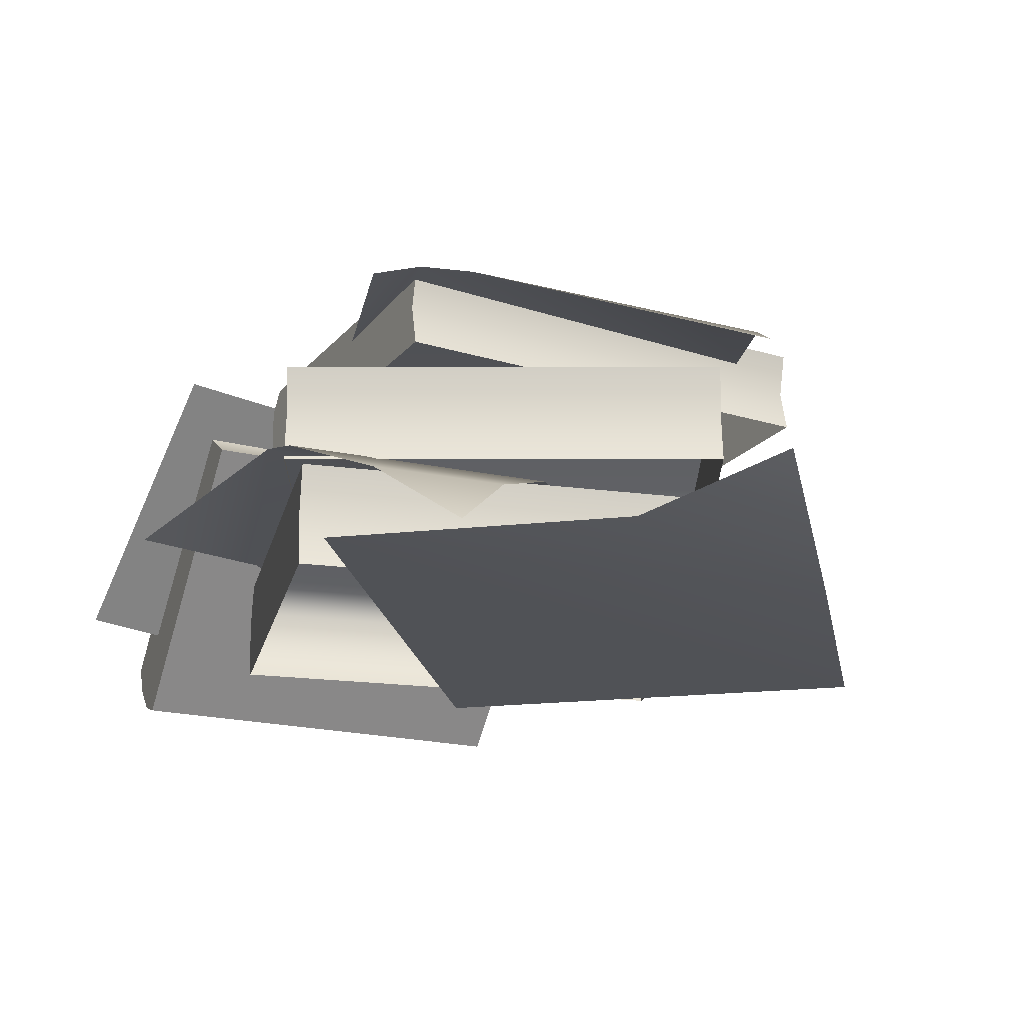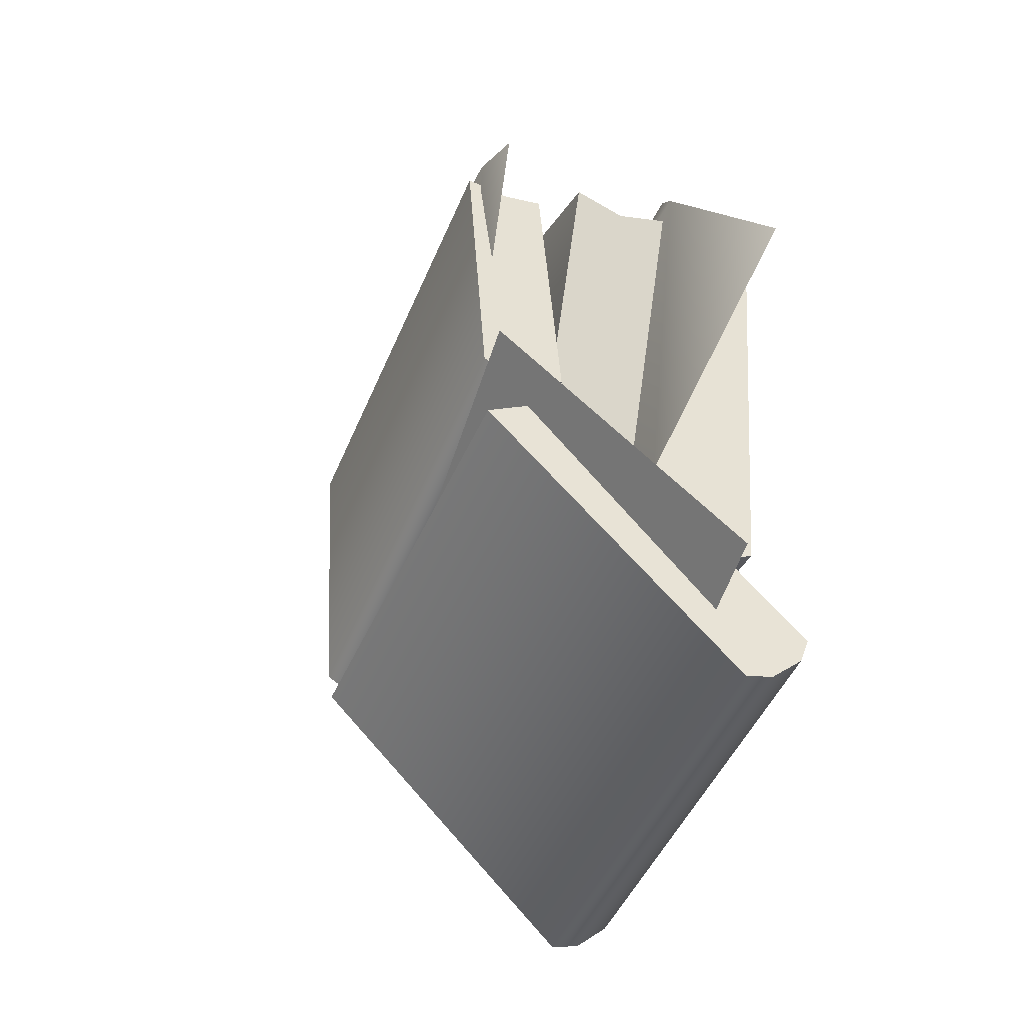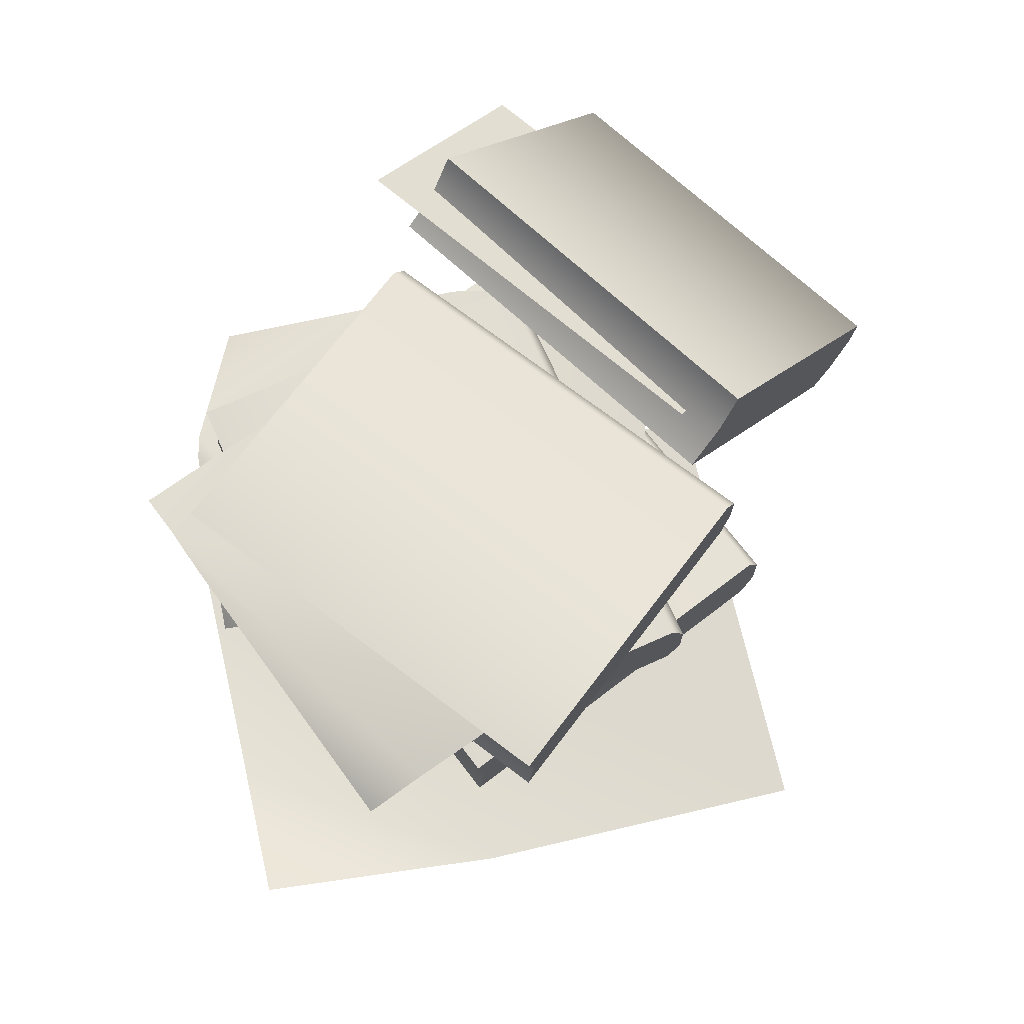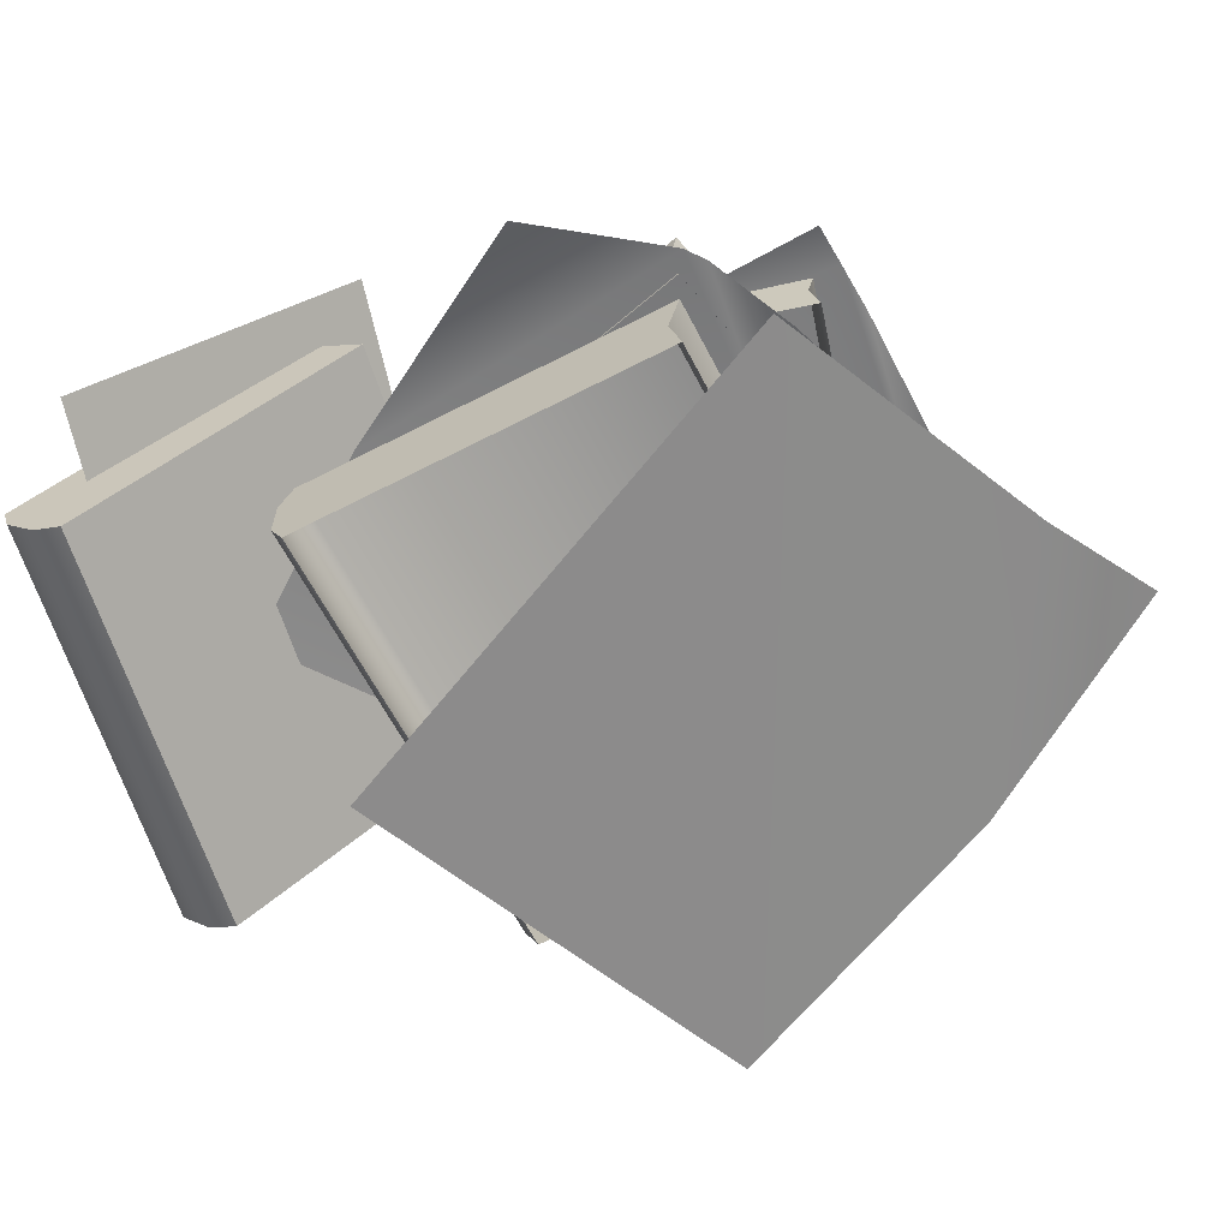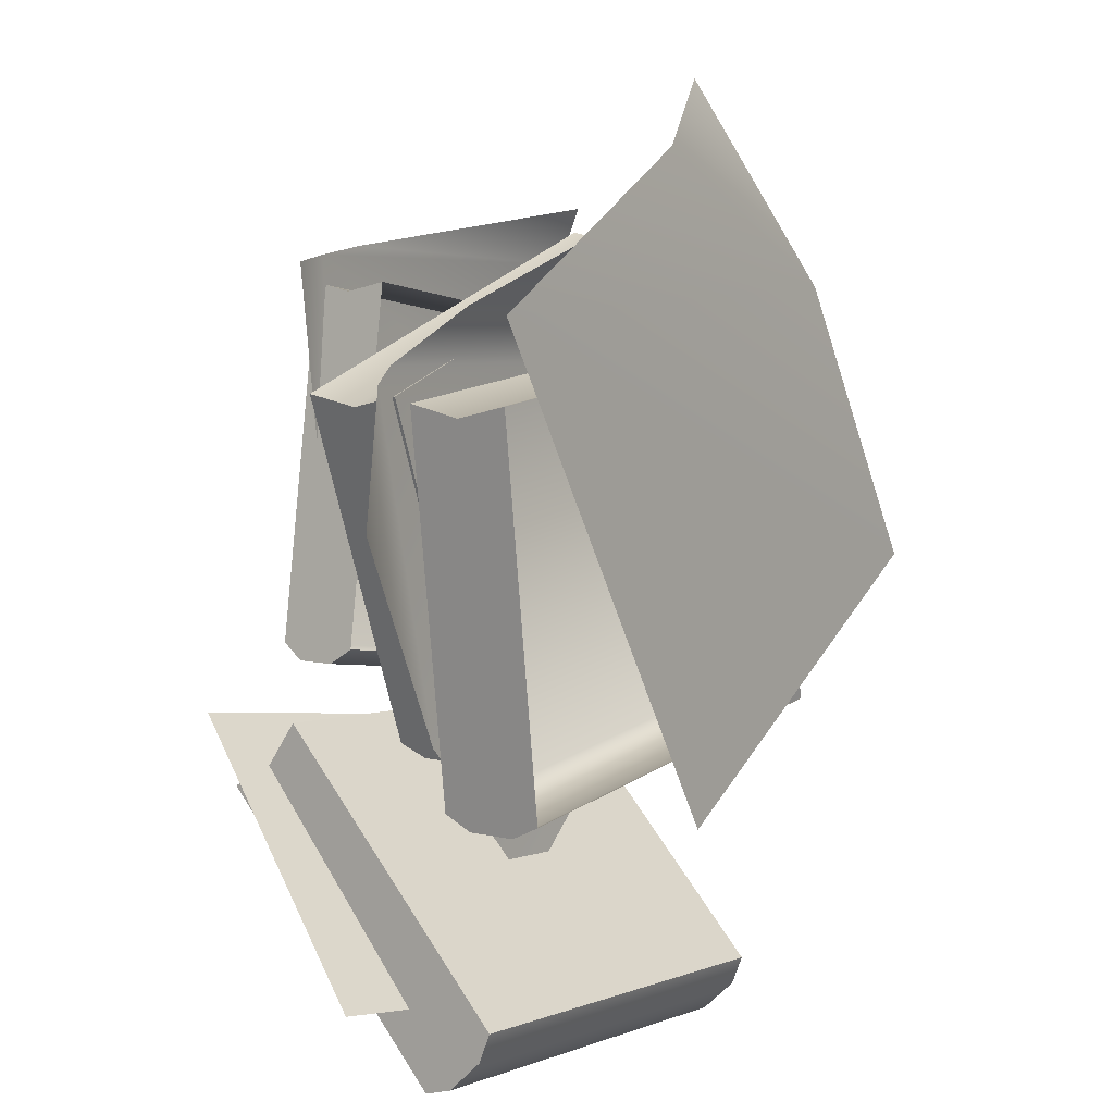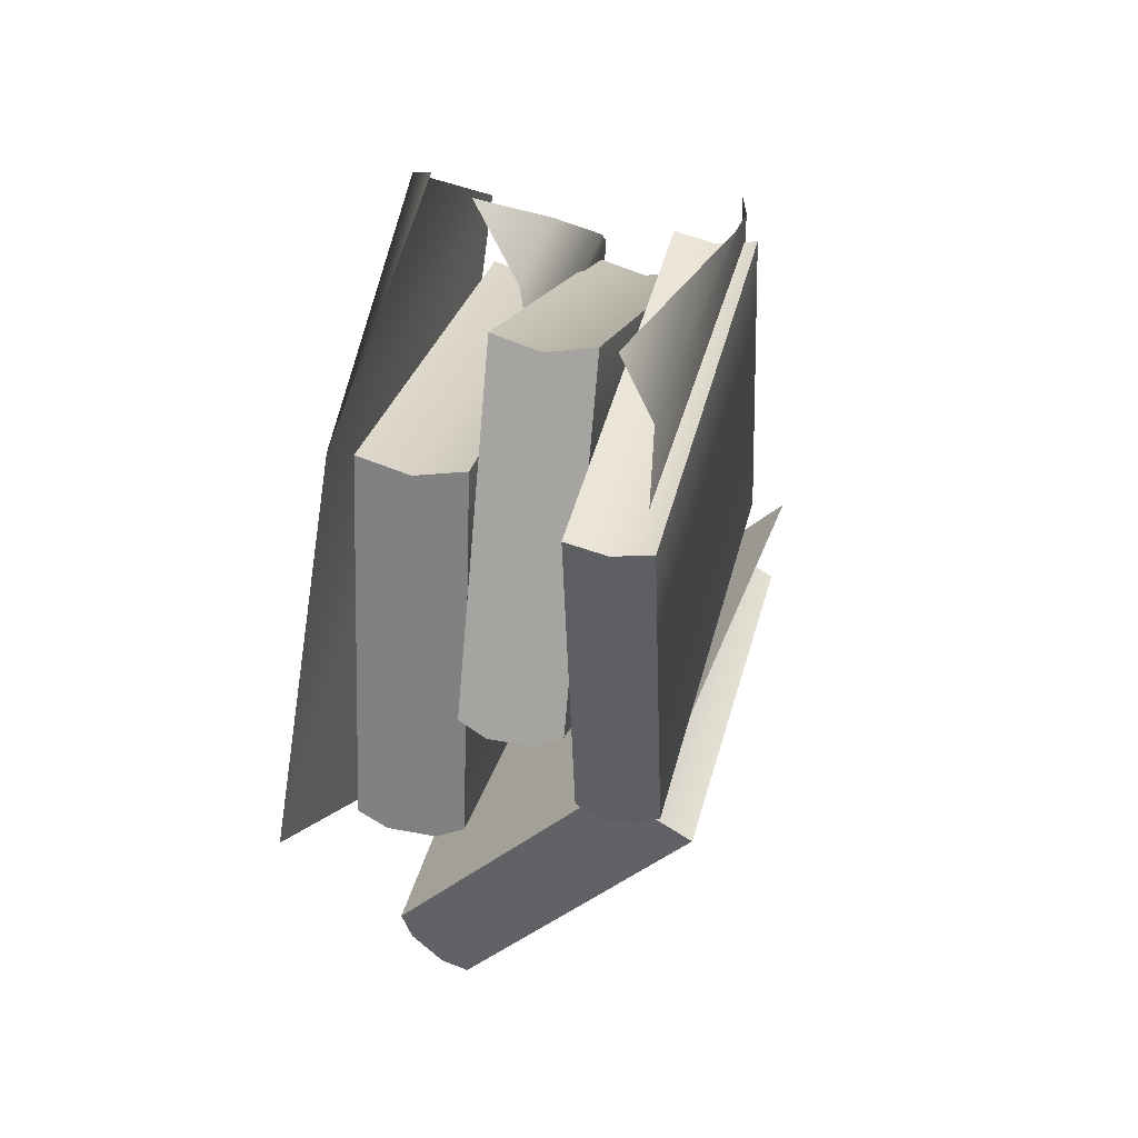
<metadata>
{"format":"obj","ext":"obj","renderer":"f3d","projection":"perspective","resolution":1024,"background":"white","views":[{"elev":-21.1,"azim":-20.4,"up":"+Y"},{"elev":-44.3,"azim":-113.0,"up":"+Z"},{"elev":71.8,"azim":45.5,"up":"+Y"},{"elev":-64.0,"azim":-69.6,"up":"+Y"},{"elev":6.1,"azim":-53.8,"up":"+Z"},{"elev":36.5,"azim":104.3,"up":"+Z"}]}
</metadata>
<code>
v 0.05834 0.03435 0.2695
v -0.01393 0.0009962 0.2278
v 0.1374 0.0009962 0.1527
v -0.1604 0.0009962 0.1385
v 0.2384 0.0009962 -0.01309
v 0.01503 0.0009962 -0.1492
v 0.1259 0.06126 -0.08948
v 0.1269 0.04545 -0.0976
v 0.09975 0.03135 0.1197
v 0.09889 0.06126 0.1265
v 0.1269 0.01782 -0.0976
v 0.1259 0.0009962 -0.08948
v 0.09889 0.0009962 0.1265
v -0.1612 0.03135 0.08704
v -0.134 0.04545 -0.1302
v -0.135 0.06126 -0.1221
v -0.162 0.06126 0.09391
v -0.134 0.01782 -0.1302
v -0.135 0.000996 -0.1221
v -0.162 0.000996 0.09391
v 0.1259 0.06126 -0.08948
v 0.09889 0.06126 0.1265
v -0.162 0.06126 0.09391
v -0.135 0.06126 -0.1221
v -0.134 0.04545 -0.1302
v 0.1269 0.04545 -0.0976
v -0.134 0.01782 -0.1302
v 0.1269 0.01782 -0.0976
v -0.135 0.000996 -0.1221
v 0.1259 0.0009962 -0.08948
v -0.162 0.06126 0.09391
v 0.09889 0.06126 0.1265
v 0.09975 0.03135 0.1197
v -0.1612 0.03135 0.08704
v 0.09889 0.0009962 0.1265
v -0.162 0.000996 0.09391
v 0.1308 0.1183 -0.008823
v 0.1335 0.1033 -0.01608
v 0.06147 0.08998 0.1782
v 0.05919 0.1183 0.1843
v 0.1335 0.07718 -0.01608
v 0.1308 0.06126 -0.008823
v 0.05919 0.06126 0.1843
v -0.1718 0.08998 0.09161
v -0.09971 0.1033 -0.1026
v -0.1024 0.1183 -0.09537
v -0.1741 0.1183 0.09774
v -0.09971 0.07718 -0.1026
v -0.1024 0.06126 -0.09537
v -0.1741 0.06126 0.09774
v 0.1308 0.1183 -0.008823
v 0.05919 0.1183 0.1843
v -0.1741 0.1183 0.09774
v -0.1024 0.1183 -0.09537
v -0.09971 0.1033 -0.1026
v 0.1335 0.1033 -0.01608
v -0.09971 0.07718 -0.1026
v 0.1335 0.07718 -0.01608
v -0.1024 0.06126 -0.09537
v 0.1308 0.06126 -0.008823
v -0.1741 0.1183 0.09774
v 0.05919 0.1183 0.1843
v 0.06147 0.08998 0.1782
v -0.1718 0.08998 0.09161
v 0.05919 0.06126 0.1843
v -0.1741 0.06126 0.09774
v 0.1066 0.1183 -0.0755
v 0.1342 0.1417 0.1137
v 0.1066 0.1652 -0.0755
v 0.1053 0.1529 -0.08421
v 0.1053 0.1314 -0.08421
v 0.1349 0.1652 0.1188
v 0.1349 0.1183 0.1188
v -0.1438 0.1183 -0.03902
v -0.145 0.1314 -0.04773
v -0.145 0.1529 -0.04773
v -0.1438 0.1652 -0.03902
v -0.1162 0.1417 0.1502
v -0.1154 0.1652 0.1553
v -0.1154 0.1183 0.1553
v -0.1438 0.1652 -0.03902
v 0.1066 0.1652 -0.0755
v 0.1349 0.1652 0.1188
v -0.1154 0.1652 0.1553
v 0.1053 0.1529 -0.08421
v -0.145 0.1529 -0.04773
v 0.1053 0.1314 -0.08421
v -0.145 0.1314 -0.04773
v 0.1066 0.1183 -0.0755
v -0.1438 0.1183 -0.03902
v -0.1162 0.1417 0.1502
v -0.1154 0.1652 0.1553
v 0.1349 0.1652 0.1188
v 0.1342 0.1417 0.1137
v -0.1154 0.1183 0.1553
v 0.1349 0.1183 0.1188
v 0.05762 0.03877 -0.2695
v 0.05789 0.02328 -0.2649
v 0.06577 0.1513 -0.1128
v 0.06496 0.1753 -0.127
v 0.05885 0.005168 -0.2476
v 0.05971 -0.0007336 -0.2317
v 0.06705 0.1358 -0.08923
v -0.1724 0.1509 -0.1
v -0.1803 0.02281 -0.2522
v -0.1805 0.0383 -0.2567
v -0.1732 0.1748 -0.1142
v -0.1793 0.004702 -0.2349
v -0.1785 -0.001199 -0.219
v -0.1711 0.1353 -0.07651
v 0.05762 0.03877 -0.2695
v 0.06496 0.1753 -0.127
v -0.1732 0.1748 -0.1142
v -0.1805 0.0383 -0.2567
v -0.1803 0.02281 -0.2522
v 0.05789 0.02328 -0.2649
v -0.1793 0.004702 -0.2349
v 0.05885 0.005168 -0.2476
v -0.1732 0.1748 -0.1142
v 0.06496 0.1753 -0.127
v 0.06577 0.1513 -0.1128
v -0.1724 0.1509 -0.1
v 0.06705 0.1358 -0.08923
v -0.1711 0.1353 -0.07651
v 0.05885 0.005168 -0.2476
v -0.1793 0.004702 -0.2349
v -0.1785 -0.001199 -0.219
v 0.05971 -0.0007336 -0.2317
v -0.1711 0.1353 -0.07651
v 0.06705 0.1358 -0.08923
v 0.05971 -0.0007336 -0.2317
v -0.1785 -0.001199 -0.219
v -0.2226 0.05522 -0.2094
v 0.01348 0.03181 -0.2405
v 0.04357 0.153 -0.103
v -0.1925 0.1764 -0.072
v -0.02123 0.06298 0.1125
v -0.05804 0.04478 0.1426
v -0.1349 0.04478 0.1431
v -0.1749 0.06298 0.1136
v -0.185 0.06298 0.104
v 0.1049 0.06298 -0.02263
v -0.1429 0.06298 -0.08638
v -0.2384 0.02584 0.03473
v -0.06008 0.06298 -0.1769
v -0.09312 0.008816 0.1731
v 0.0935 0.1543 0.166
v 0.08464 0.1338 0.199
v -0.08816 0.1574 0.1751
v -0.1177 0.1579 0.17
v 0.1172 0.1542 0.02589
v -0.1137 0.1582 -0.0132
v -0.1442 0.1507 0.1661
g Books_Preset_02_2558_32
f 1 3 2
f 3 4 2
f 5 4 3
f 4 5 6
f 7 9 8
f 7 10 9
f 8 9 11
f 9 12 11
f 9 13 12
f 14 16 15
f 14 17 16
f 18 14 15
f 19 14 18
f 19 20 14
f 21 23 22
f 21 24 23
f 21 25 24
f 21 26 25
f 26 27 25
f 26 28 27
f 28 29 27
f 28 30 29
f 31 33 32
f 31 34 33
f 34 35 33
f 34 36 35
f 37 39 38
f 37 40 39
f 38 39 41
f 39 42 41
f 39 43 42
f 44 46 45
f 44 47 46
f 48 44 45
f 49 44 48
f 49 50 44
f 51 53 52
f 51 54 53
f 51 55 54
f 51 56 55
f 56 57 55
f 56 58 57
f 58 59 57
f 58 60 59
f 61 63 62
f 61 64 63
f 64 65 63
f 64 66 65
f 67 69 68
f 67 70 69
f 67 71 70
f 68 69 72
f 67 68 73
f 74 76 75
f 74 77 76
f 74 78 77
f 77 78 79
f 74 80 78
f 81 83 82
f 81 84 83
f 85 81 82
f 85 86 81
f 87 86 85
f 87 88 86
f 89 88 87
f 89 90 88
f 91 93 92
f 91 94 93
f 95 94 91
f 95 96 94
f 97 99 98
f 97 100 99
f 98 99 101
f 99 102 101
f 99 103 102
f 104 106 105
f 104 107 106
f 108 104 105
f 109 104 108
f 109 110 104
f 111 113 112
f 111 114 113
f 111 115 114
f 111 116 115
f 116 117 115
f 116 118 117
f 119 121 120
f 119 122 121
f 122 123 121
f 122 124 123
f 125 127 126
f 125 128 127
f 129 131 130
f 129 132 131
f 133 135 134
f 133 136 135
f 137 139 138
f 137 140 139
f 137 141 140
f 142 141 137
f 142 143 141
f 143 144 141
f 143 142 145
f 138 139 146
f 147 149 148
f 147 150 149
f 151 150 147
f 150 151 152
f 152 153 150

</code>
